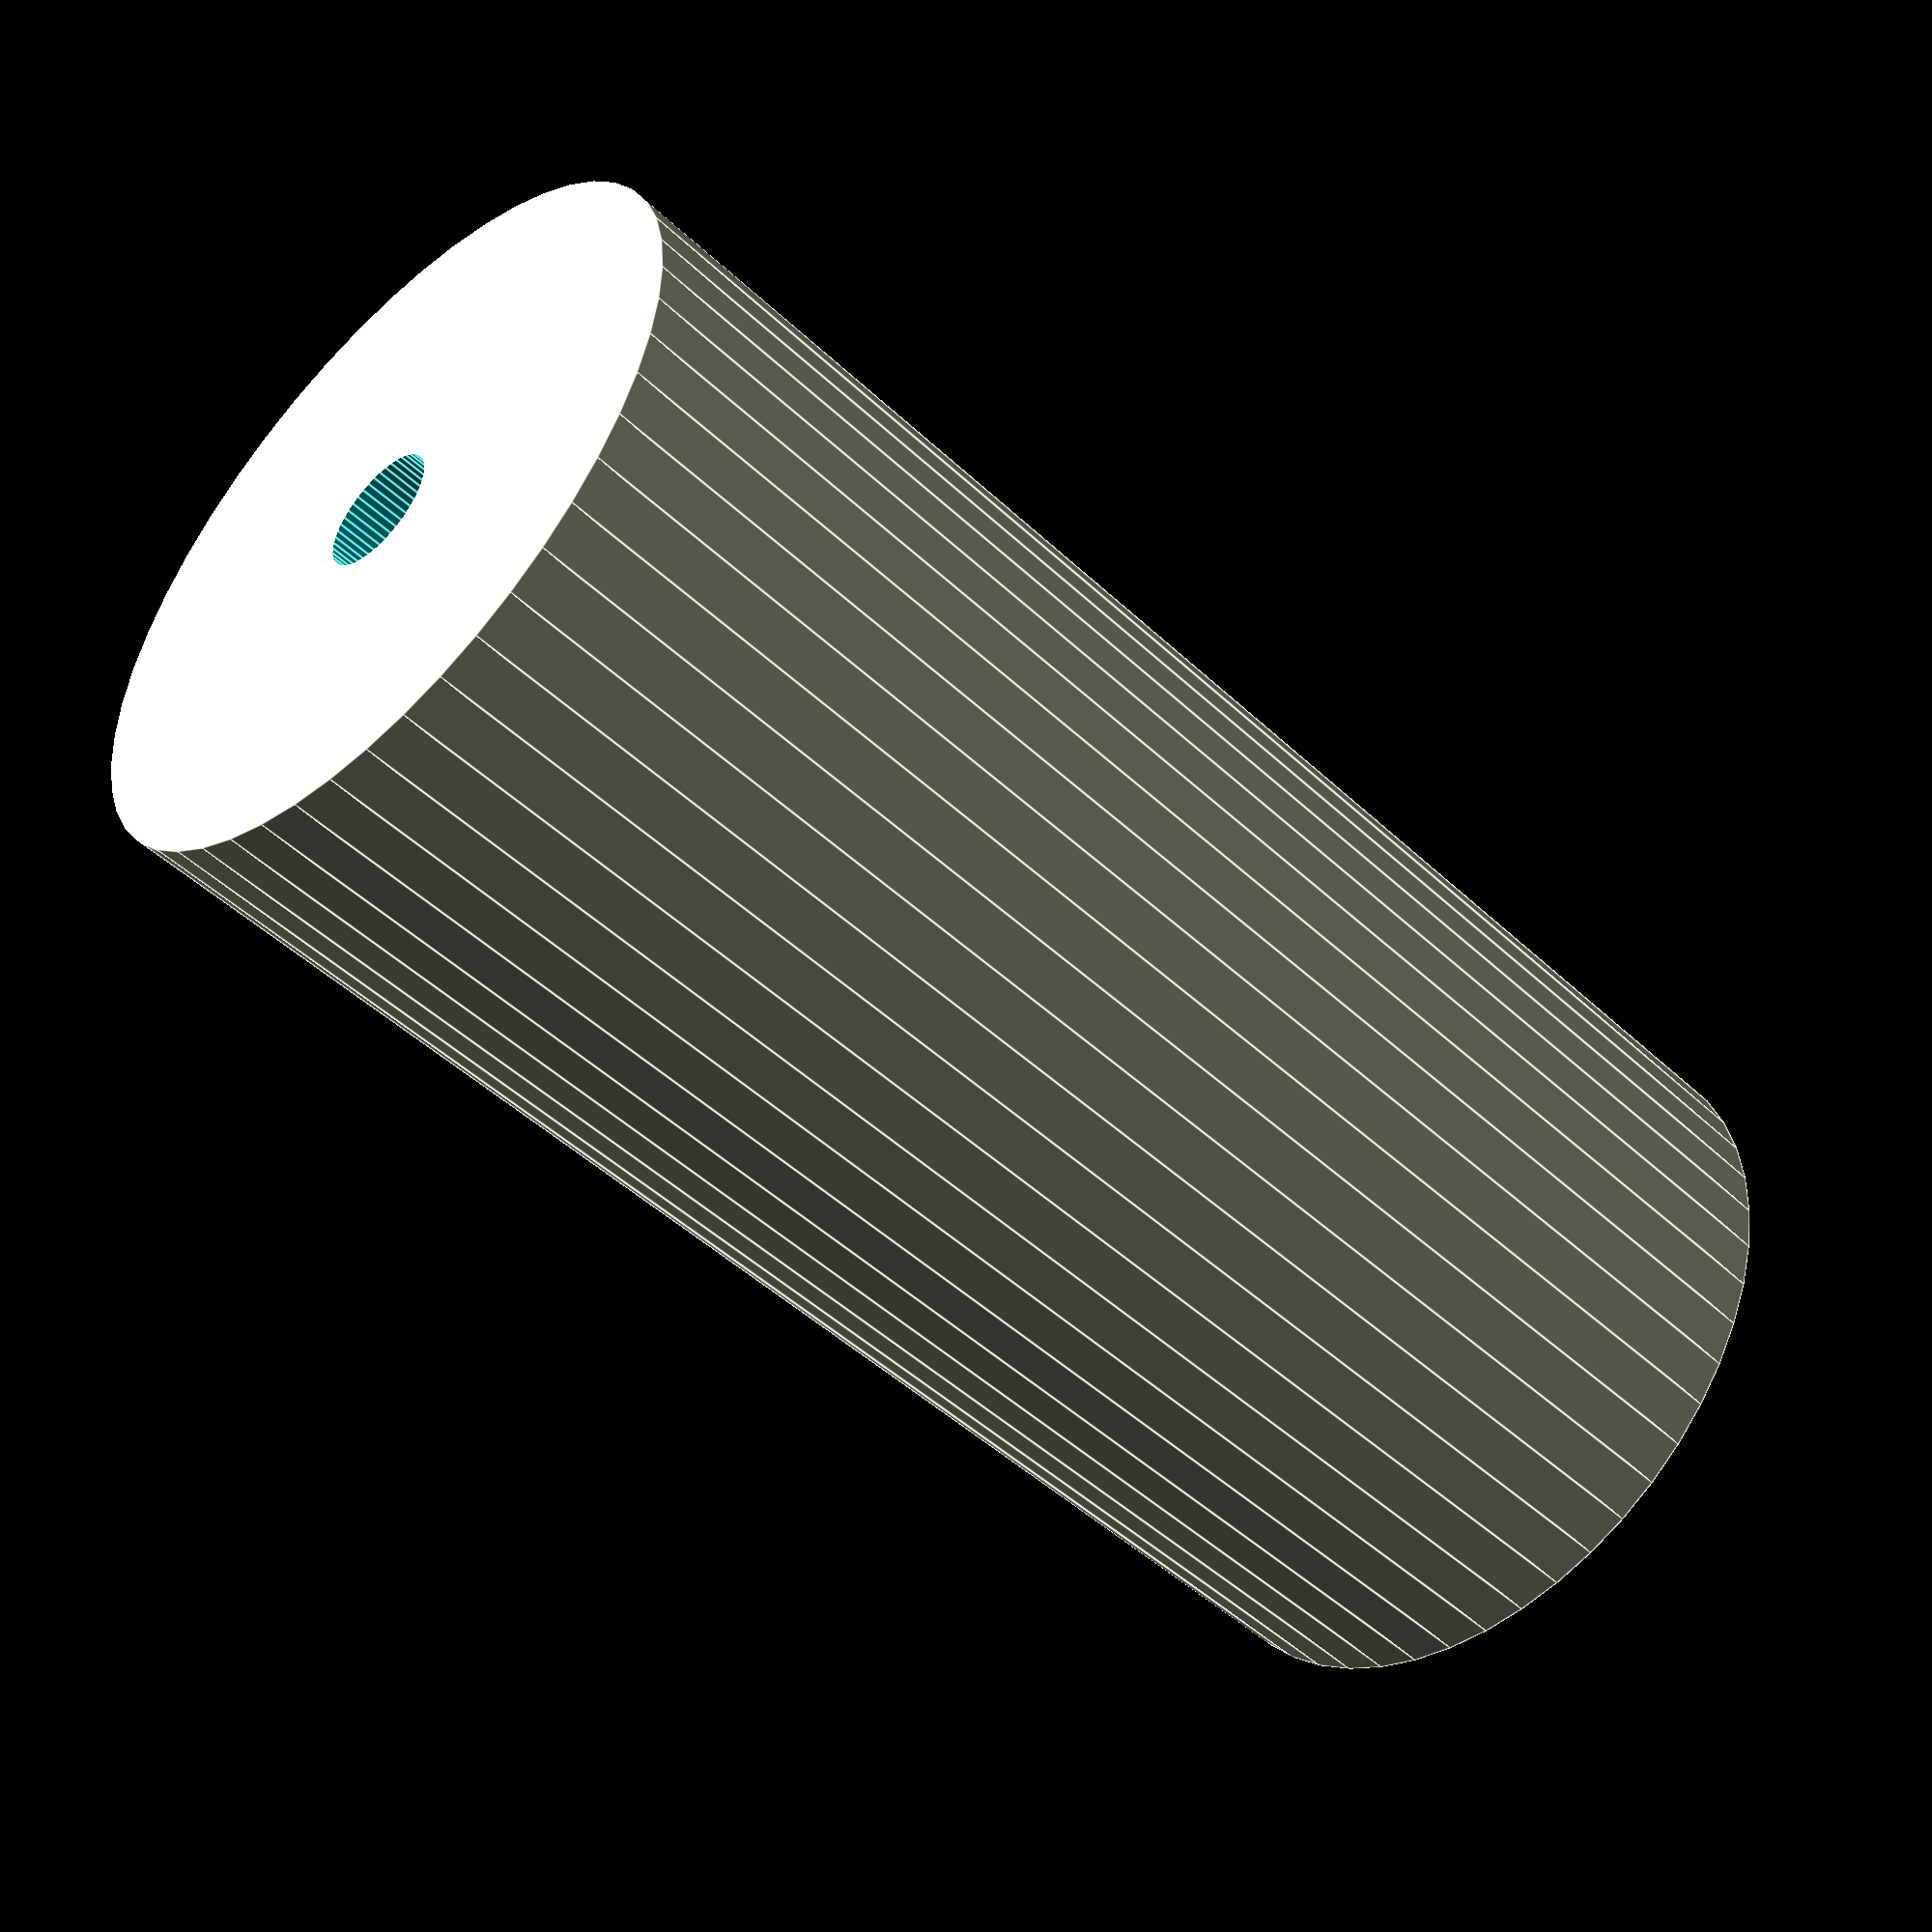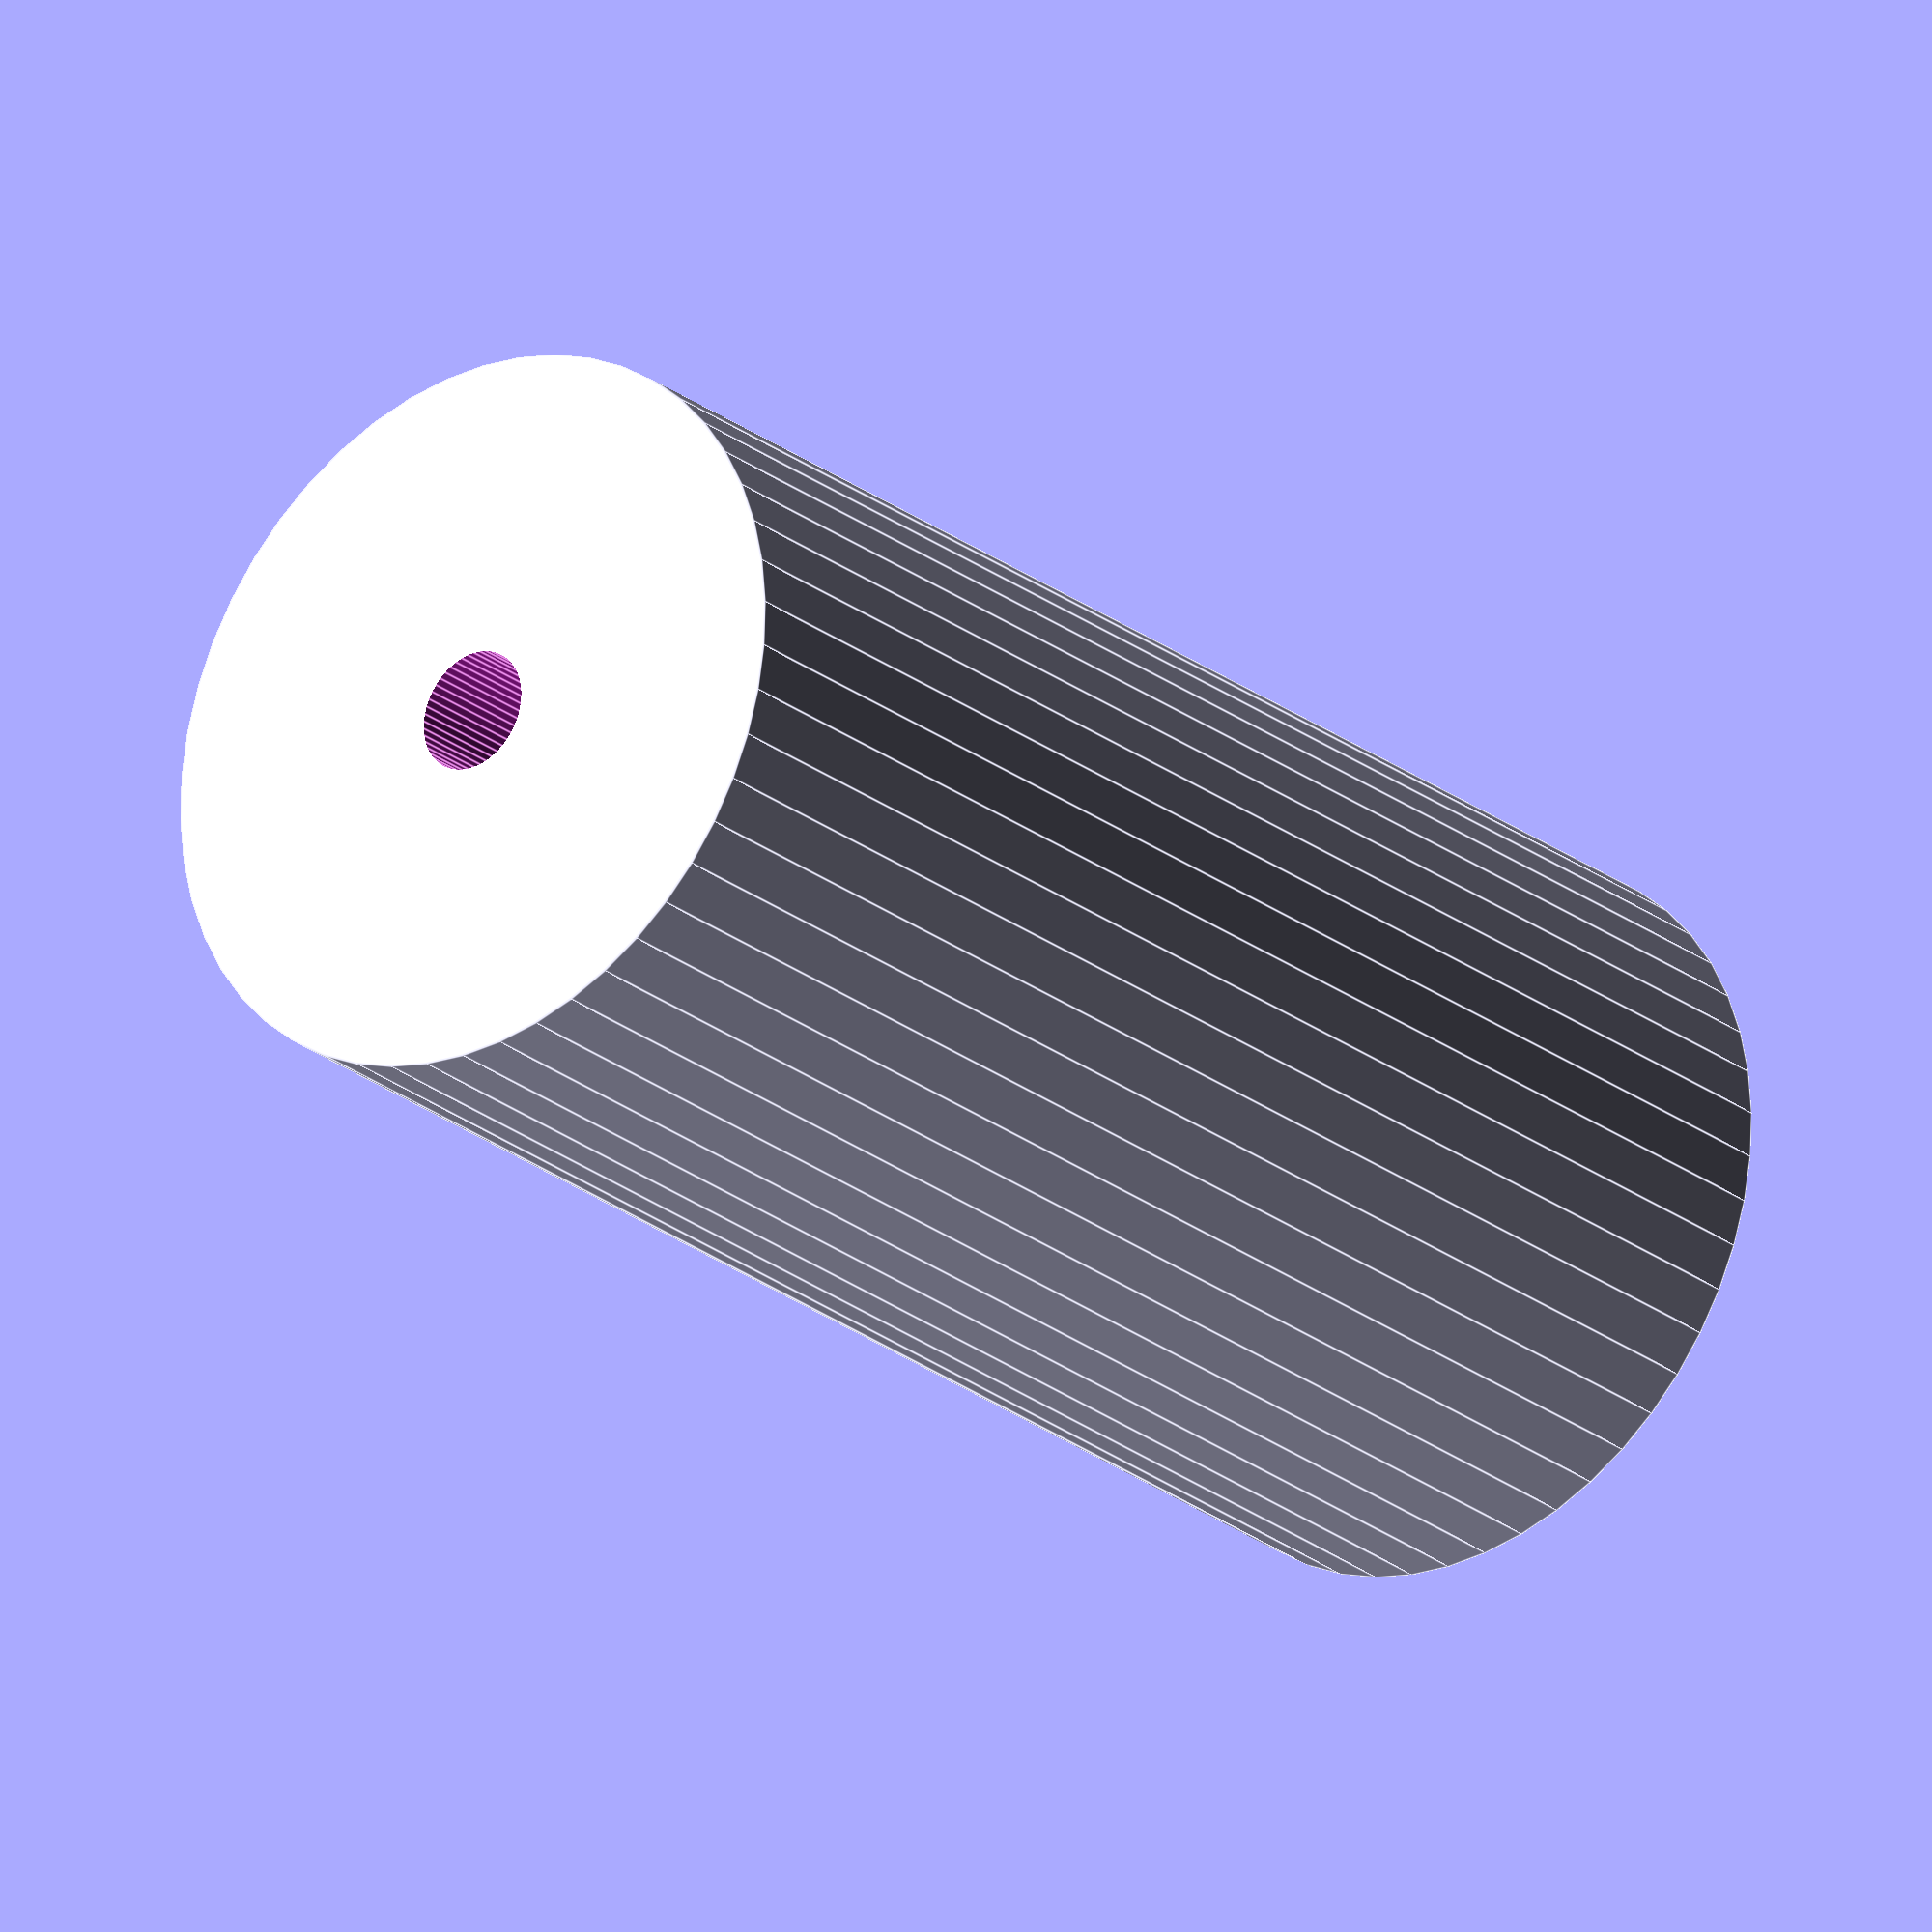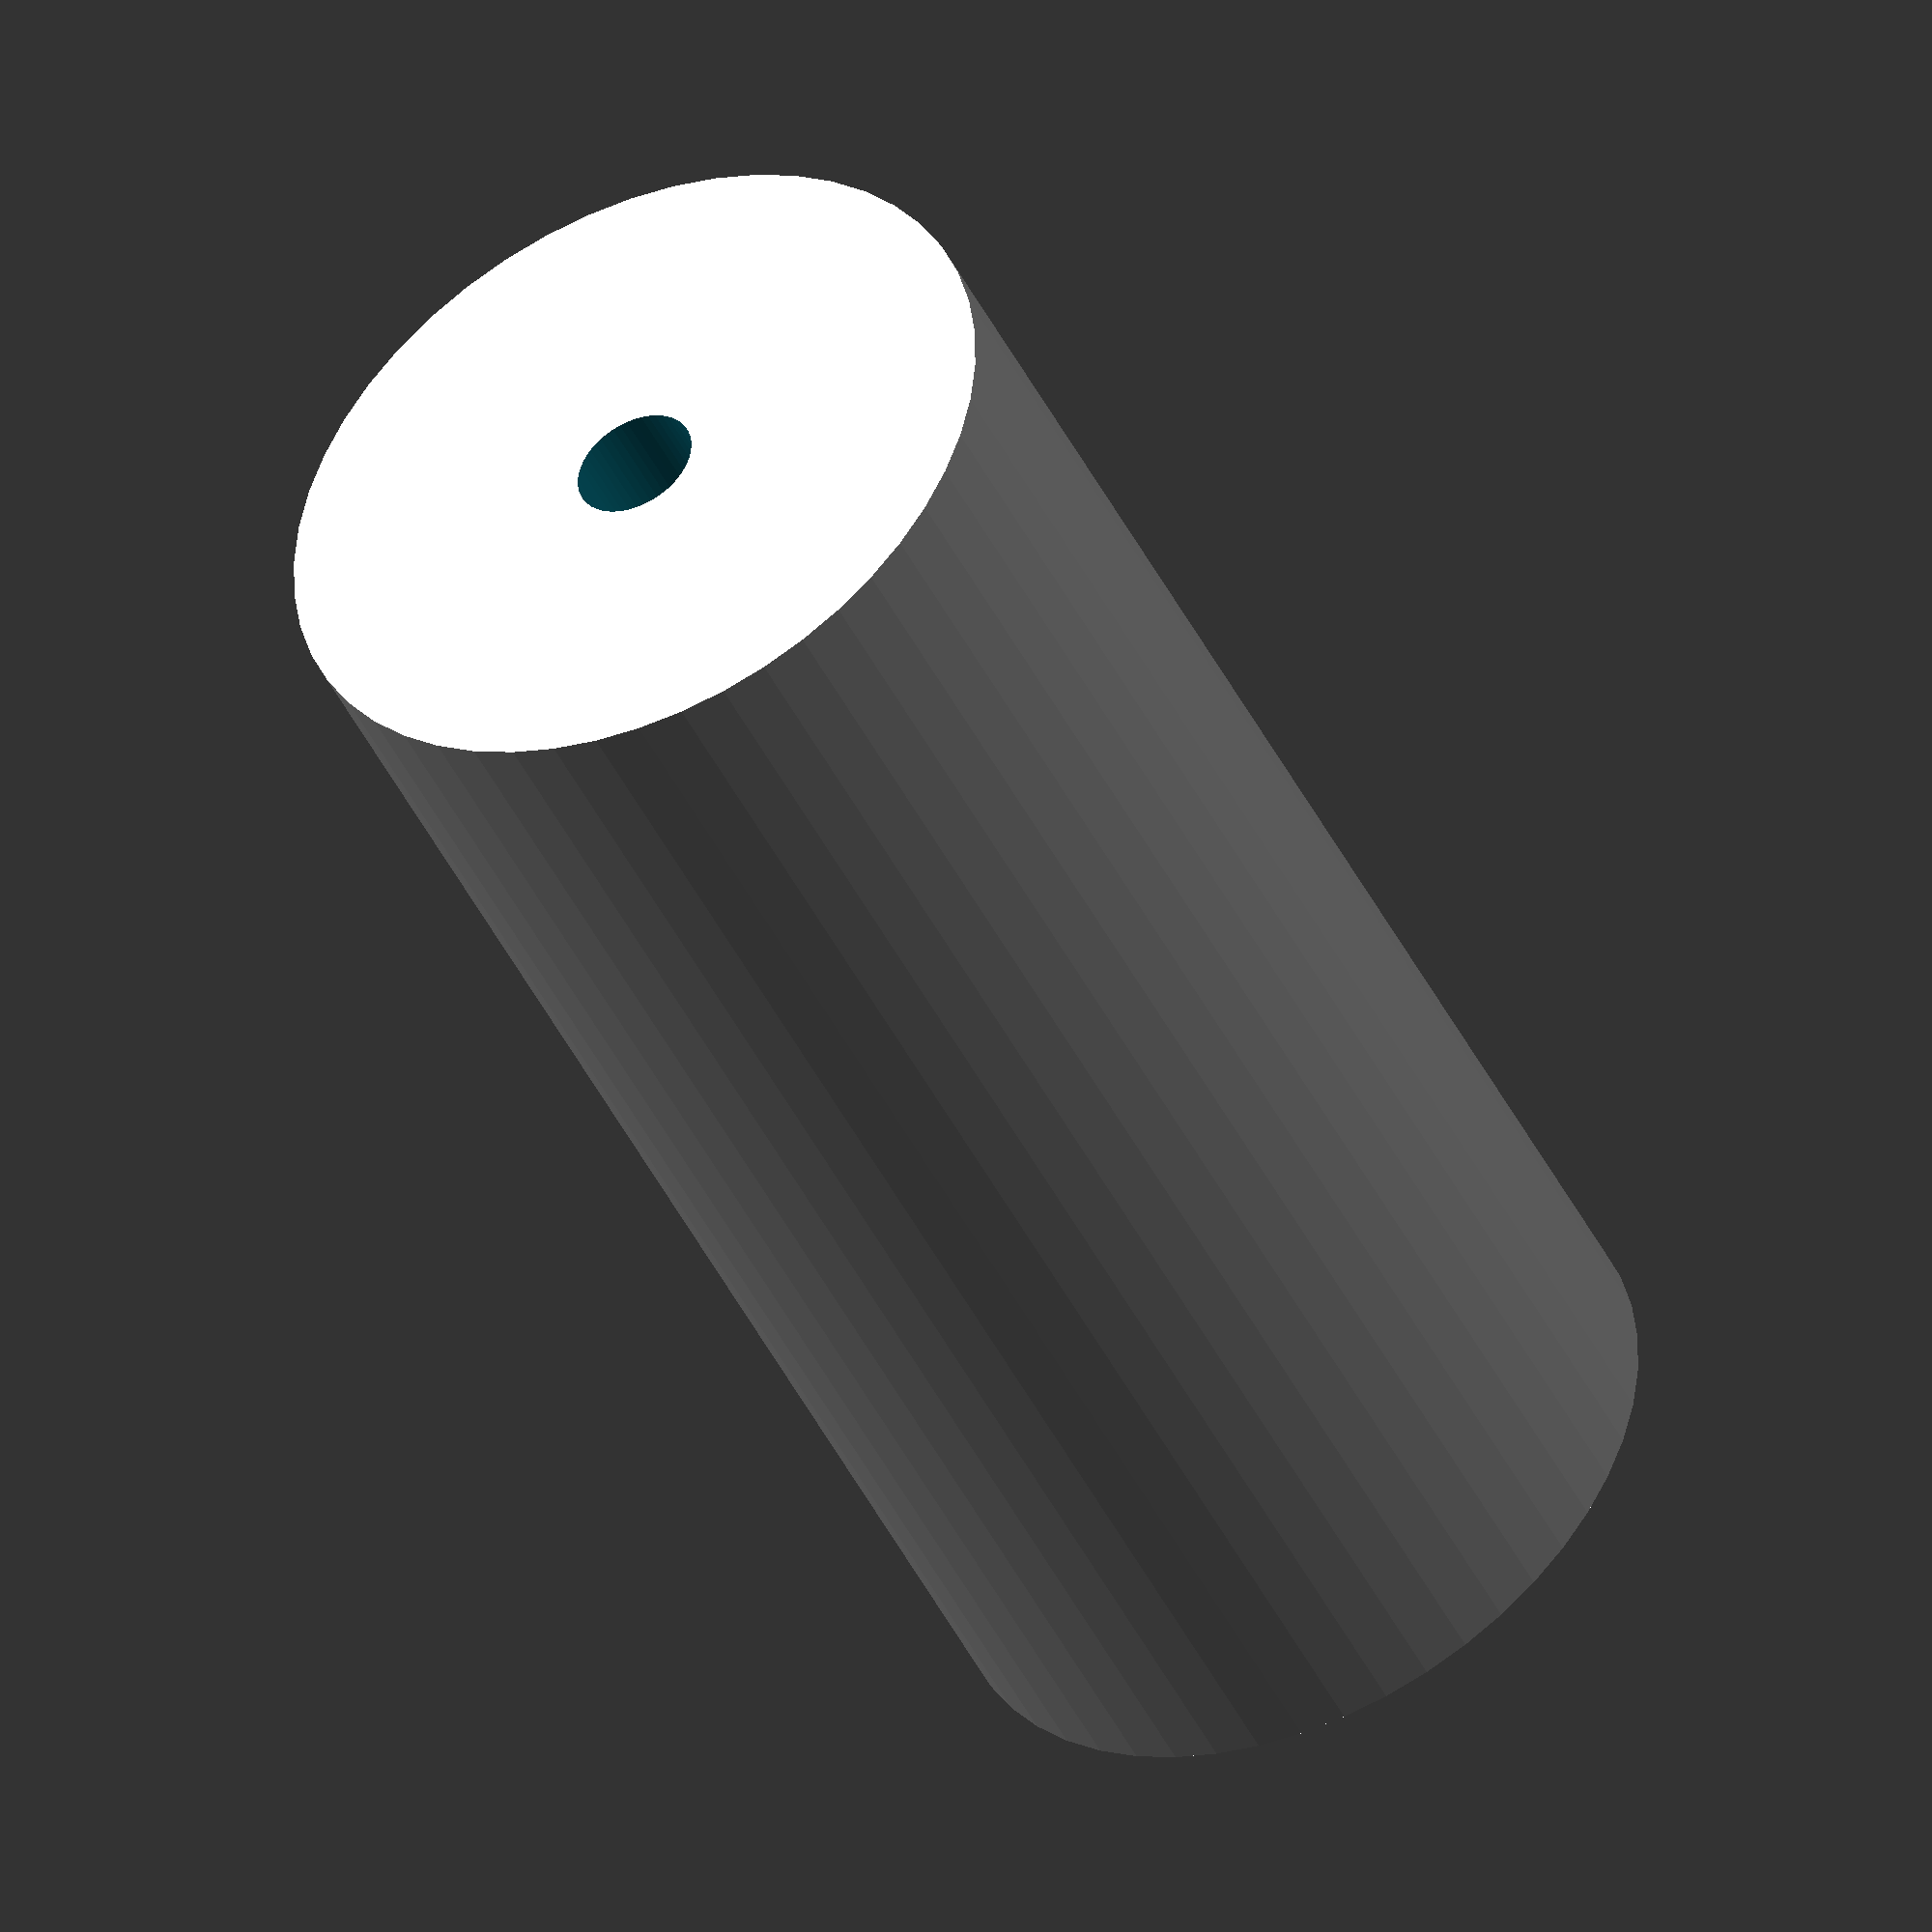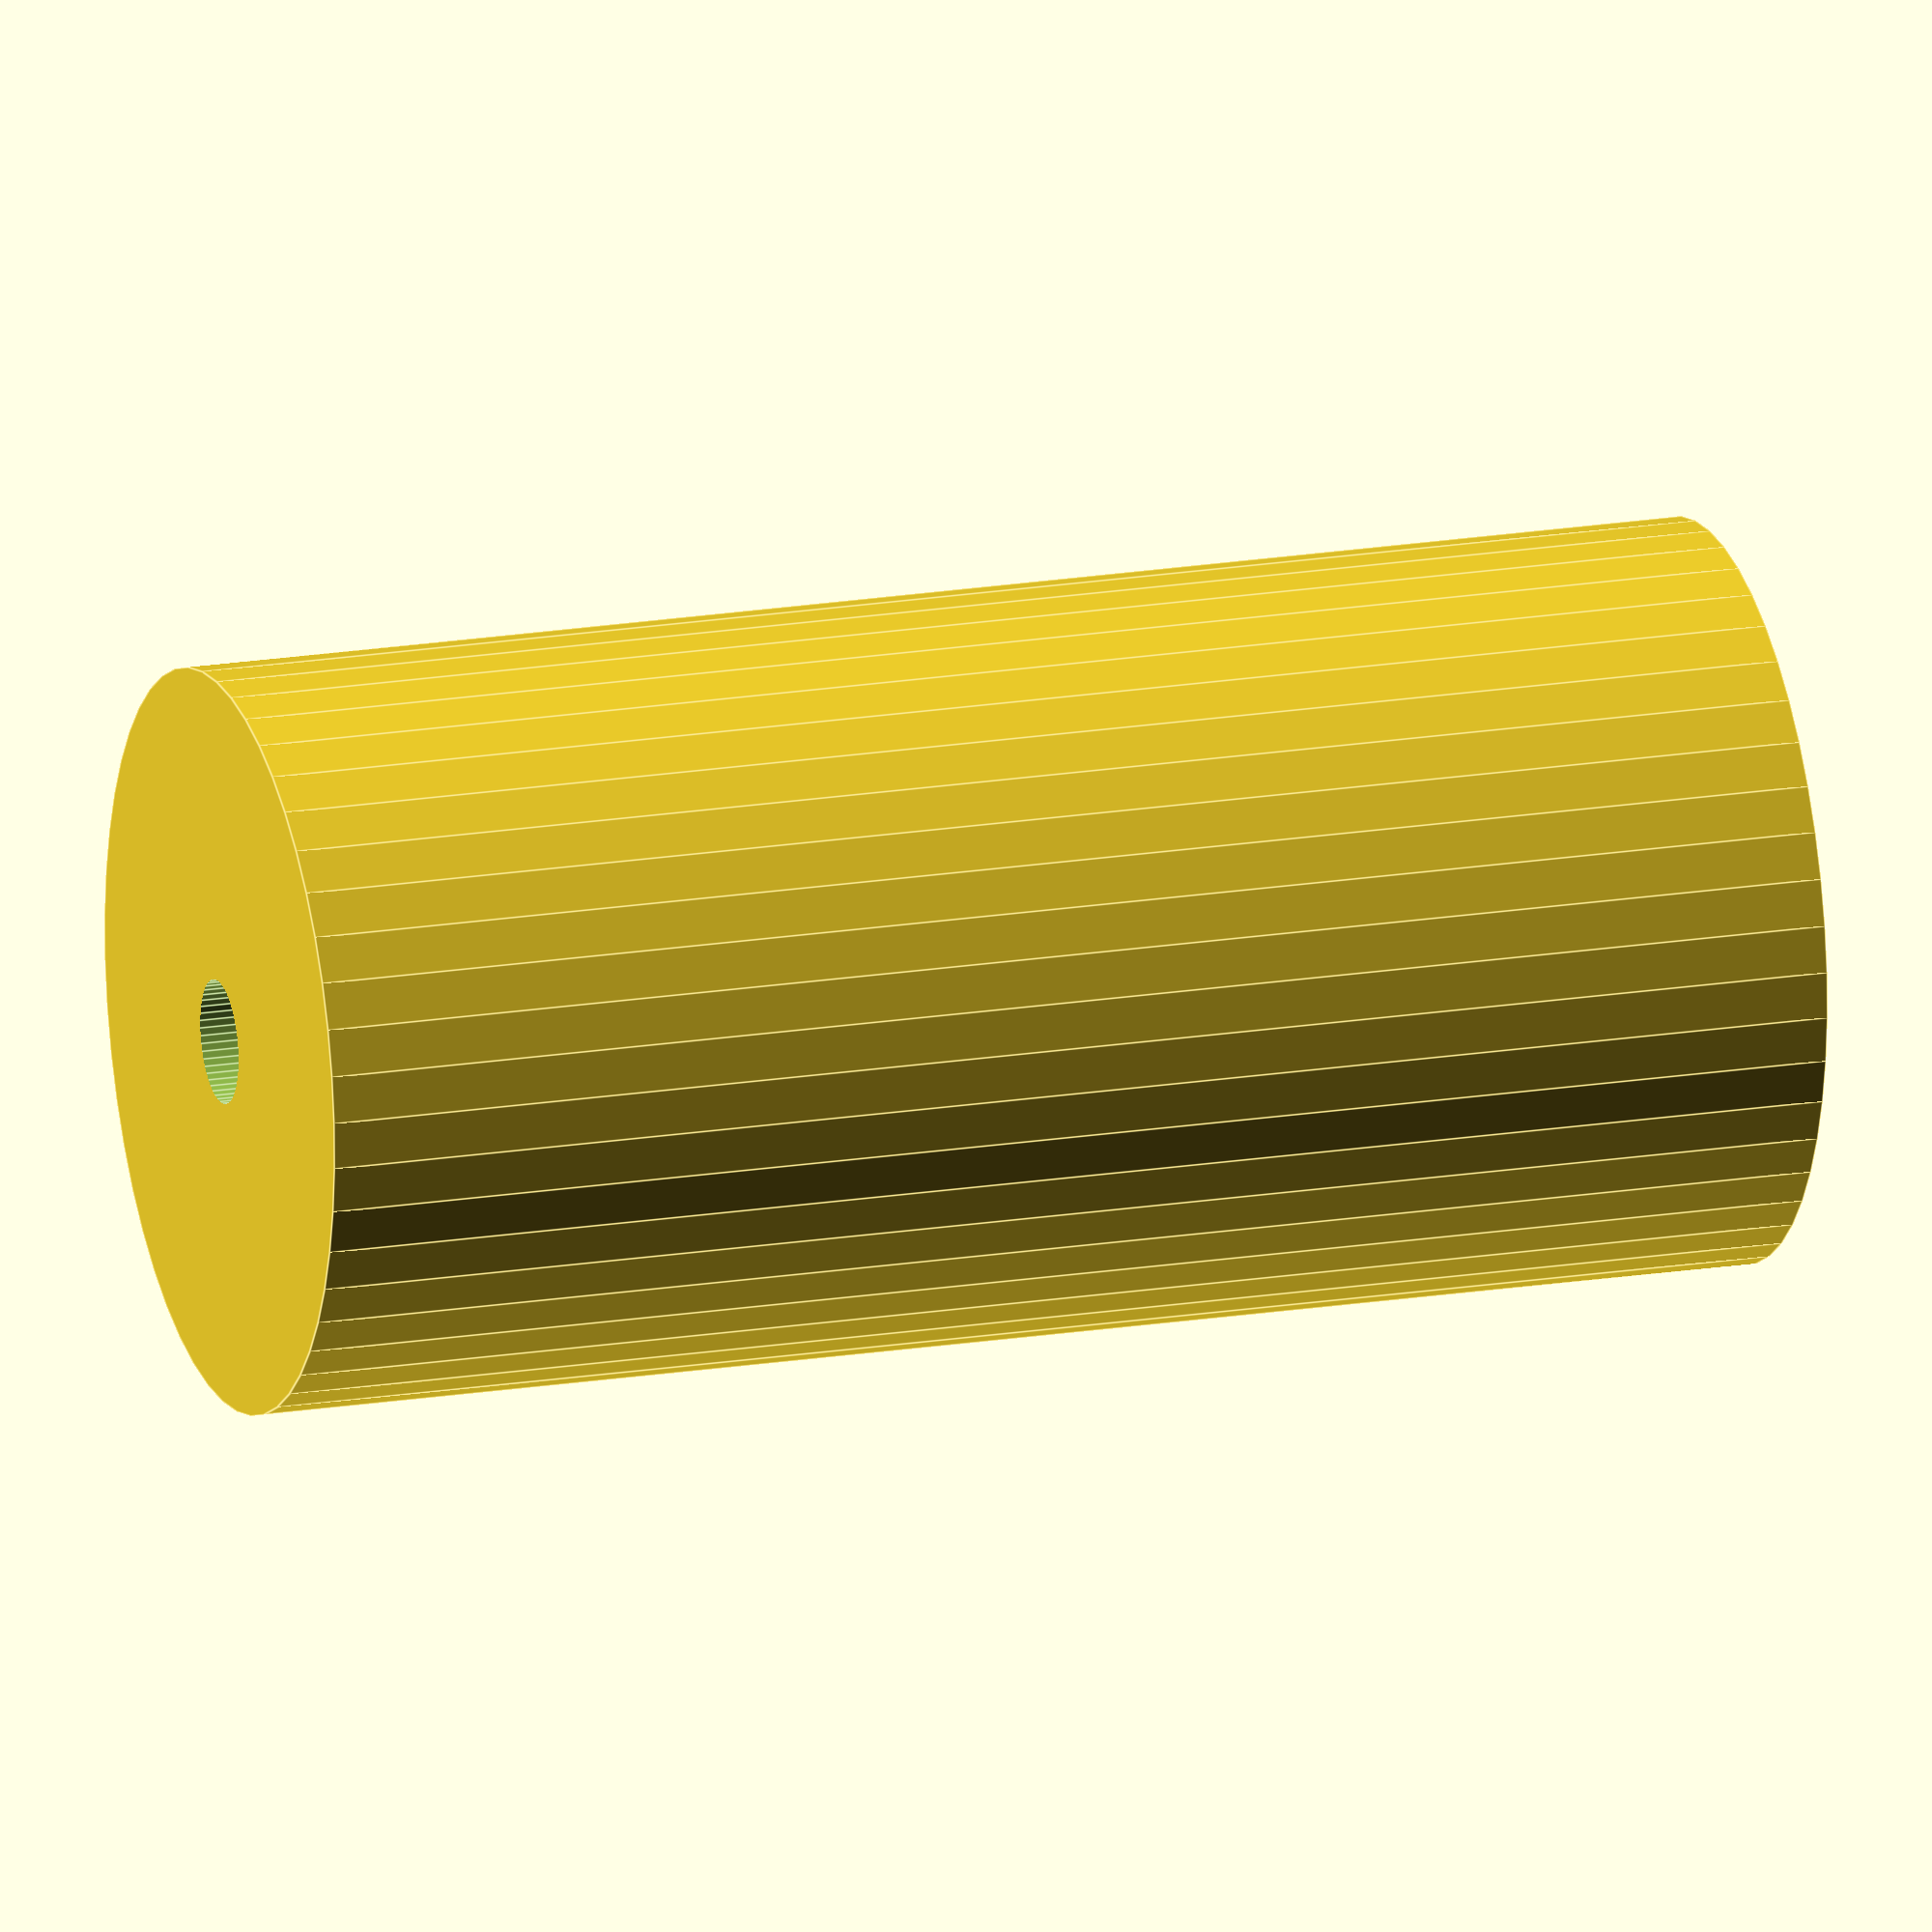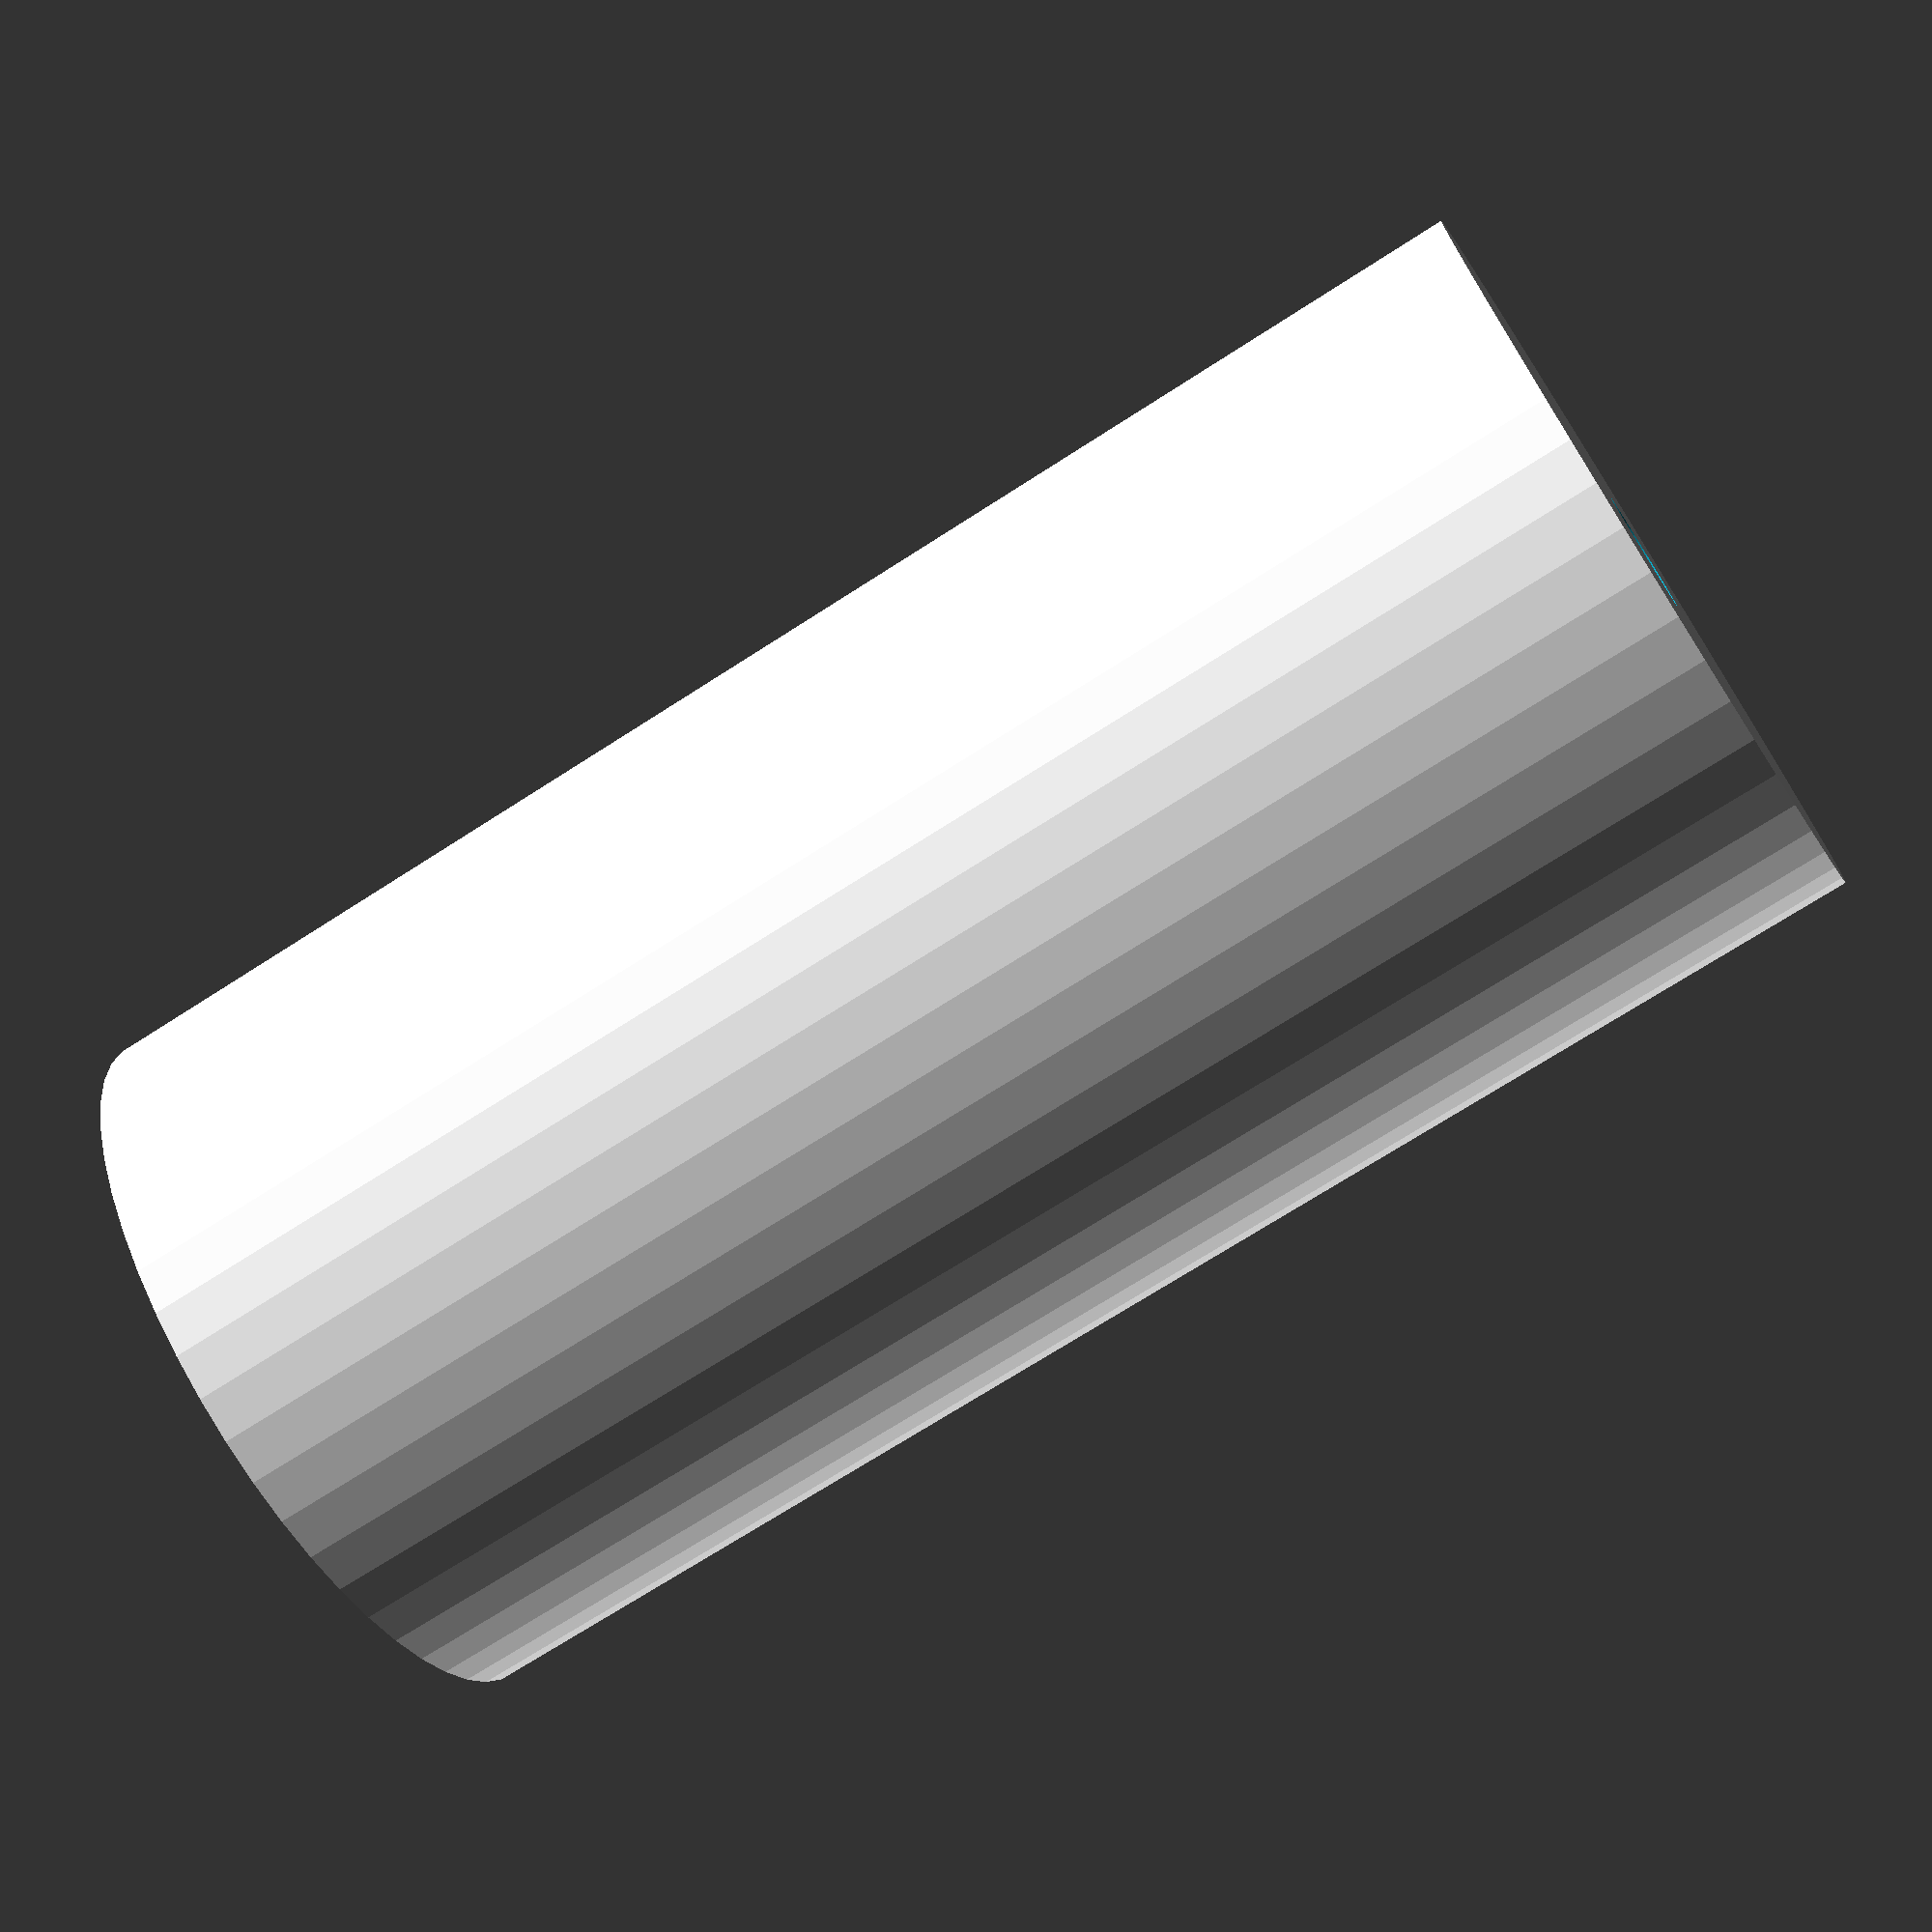
<openscad>
$fn = 50;


difference() {
	union() {
		translate(v = [0, 0, -25.0000000000]) {
			cylinder(h = 50, r = 12.0000000000);
		}
	}
	union() {
		translate(v = [0, 0, -100.0000000000]) {
			cylinder(h = 200, r = 2.0000000000);
		}
	}
}
</openscad>
<views>
elev=227.9 azim=300.8 roll=136.3 proj=p view=edges
elev=204.8 azim=142.4 roll=141.0 proj=o view=edges
elev=45.0 azim=112.3 roll=205.0 proj=o view=solid
elev=161.6 azim=9.5 roll=107.8 proj=o view=edges
elev=71.5 azim=48.4 roll=122.8 proj=p view=solid
</views>
